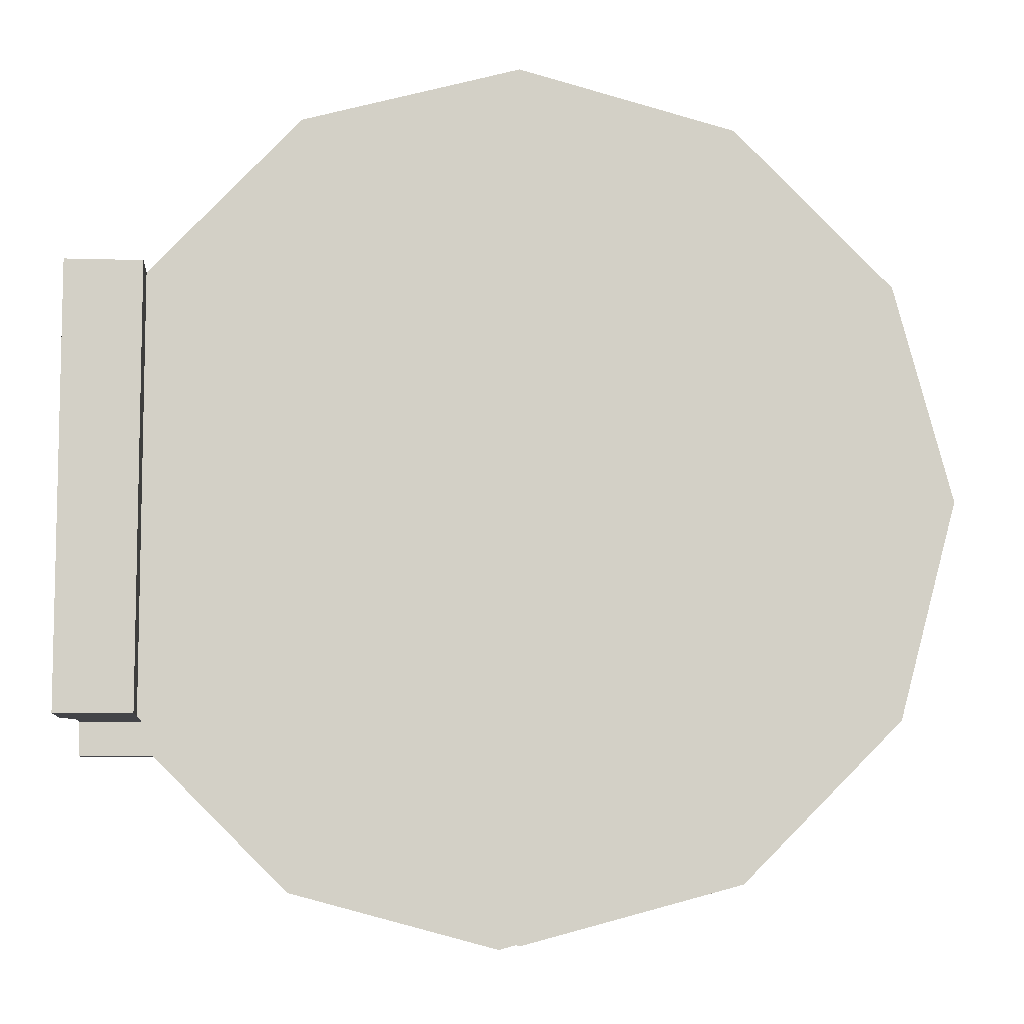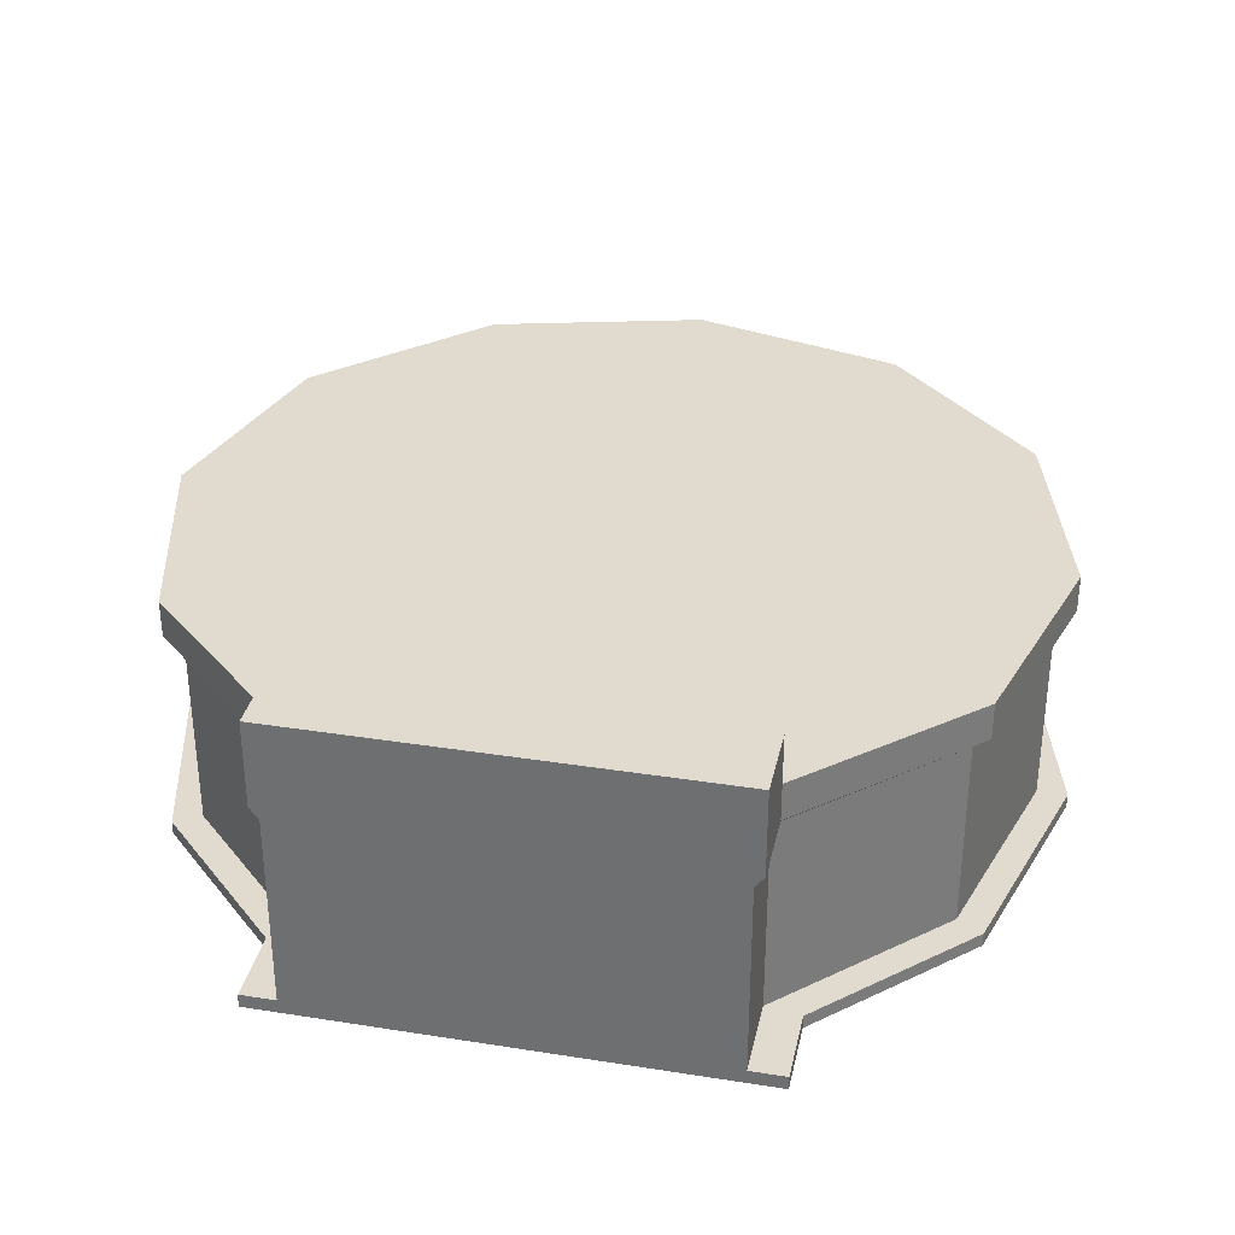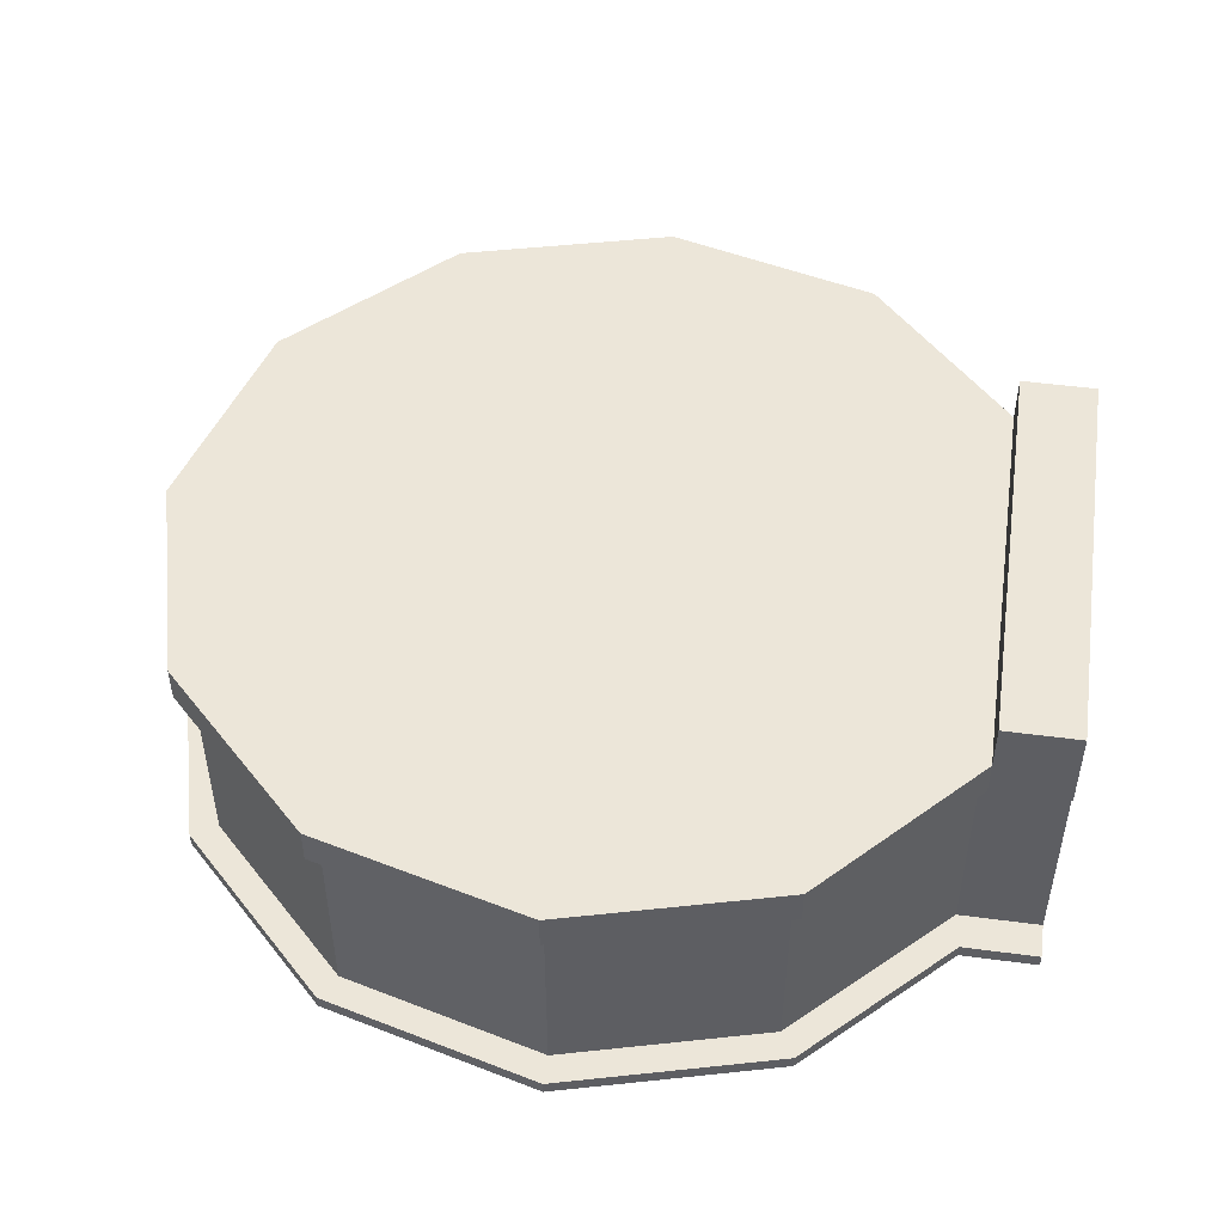
<metadata>
{"format":"obj","ext":"obj","renderer":"f3d","projection":"perspective","resolution":1024,"background":"white","views":[{"elev":-8.2,"azim":175.0,"up":"+Z"},{"elev":33.5,"azim":102.2,"up":"+Y"},{"elev":49.5,"azim":8.3,"up":"+Y"}]}
</metadata>
<code>
g SM_Props_StripClub_Stage_02
v -4.578e-07 0.7909 0.5492
v -4.578e-07 0.7909 -0.4864
v -4.578e-07 0.7909 -0.5492
v -4.578e-07 0.7909 0.4864
v -4.578e-07 0.7909 0.4237
v -4.578e-07 0.7909 0.5492
v -4.578e-07 0.7909 -0.4237
v -4.578e-07 0.7909 -0.4864
v -4.578e-07 0.7909 0.5492
v -4.578e-07 0.7909 0.4237
v -4.578e-07 0.7909 -0.4237
v -0.2089 0.03559 -0.526
v -0.2089 0.5402 -0.526
v -0.5939 0.5402 -0.911
v -0.5939 0.03559 -0.911
v -0.5939 0.03559 -0.911
v -0.5939 0.5402 -0.911
v -1.12 0.5402 -1.052
v -1.12 0.03559 -1.052
v -1.12 0.03559 -1.052
v -1.12 0.5402 -1.052
v -1.646 0.5402 -0.911
v -1.646 0.03559 -0.911
v -1.646 0.03559 -0.911
v -1.646 0.5402 -0.911
v -2.031 0.5402 -0.526
v -2.031 0.03559 -0.526
v -2.031 0.03559 -0.526
v -2.031 0.5402 -0.526
v -2.172 0.5402 0
v -2.172 0.03559 0
v -1.297 0.6643 -0.1021
v -1.12 0.6643 0
v -1.324 0.6643 0
v -1.222 0.6643 -0.1769
v -1.12 0.6643 -0.2043
v -1.018 0.6643 -0.1769
v -0.943 0.6643 -0.1021
v -0.9156 0.6643 0
v -2.071 0.6643 -0.5492
v -2.153 0.6643 0
v -2.218 0.6643 0
v -2.015 0.6643 -0.5165
v -1.669 0.6643 -0.9512
v -1.636 0.6643 -0.8947
v -1.12 0.6643 -1.098
v -1.12 0.6643 -1.033
v -0.5707 0.6643 -0.9512
v -0.6033 0.6643 -0.8947
v -0.1915 0.6643 -0.5492
v -0.2252 0.6643 -0.5165
v -0.1915 0.6643 -0.4864
v -2.015 0.6643 -0.5165
v -2.088 0.6643 0
v -2.153 0.6643 0
v -1.958 0.6643 -0.4839
v -1.636 0.6643 -0.8947
v -1.604 0.6643 -0.8381
v -1.12 0.6643 -1.033
v -1.12 0.6643 -0.9677
v -0.6033 0.6643 -0.8947
v -0.636 0.6643 -0.8381
v -0.2252 0.6643 -0.5165
v -0.2818 0.6643 -0.4839
v -1.958 0.6643 -0.4839
v -1.365 0.6643 0
v -2.088 0.6643 0
v -1.333 0.6643 -0.1228
v -1.604 0.6643 -0.8381
v -1.243 0.6643 -0.2127
v -1.12 0.6643 -0.9677
v -1.12 0.6643 -0.2456
v -0.636 0.6643 -0.8381
v -0.9971 0.6643 -0.2127
v -0.9072 0.6643 -0.1228
v -0.636 0.6643 0
v -0.8743 0.6643 0
v -0.2818 0.6643 -0.4839
v -0.1915 0.6643 -0.4237
v -0.1915 0.6643 0.4237
v -1.333 0.6643 -0.1228
v -1.324 0.6643 0
v -1.365 0.6643 0
v -1.297 0.6643 -0.1021
v -1.243 0.6643 -0.2127
v -1.222 0.6643 -0.1769
v -1.12 0.6643 -0.2456
v -1.12 0.6643 -0.2043
v -0.9971 0.6643 -0.2127
v -1.018 0.6643 -0.1769
v -0.9072 0.6643 -0.1228
v -0.943 0.6643 -0.1021
v -0.8743 0.6643 0
v -0.9156 0.6643 0
v -2.071 0.5692 -0.5492
v -2.071 0.6643 -0.5492
v -2.218 0.6643 0
v -2.218 0.5692 0
v -1.669 0.5692 -0.9512
v -1.669 0.6643 -0.9512
v -2.071 0.6643 -0.5492
v -2.071 0.5692 -0.5492
v -1.12 0.5692 -1.098
v -1.12 0.6643 -1.098
v -1.669 0.6643 -0.9512
v -1.669 0.5692 -0.9512
v -0.5707 0.5692 -0.9512
v -0.5707 0.6643 -0.9512
v -1.12 0.6643 -1.098
v -1.12 0.5692 -1.098
v -0.1915 0.5692 -0.5492
v -0.1915 0.6643 -0.5492
v -0.5707 0.6643 -0.9512
v -0.5707 0.5692 -0.9512
v -2.031 0.5402 -0.526
v -2.071 0.5692 -0.5492
v -2.218 0.5692 0
v -2.172 0.5402 0
v -1.646 0.5402 -0.911
v -1.669 0.5692 -0.9512
v -2.071 0.5692 -0.5492
v -2.031 0.5402 -0.526
v -1.12 0.5402 -1.052
v -1.12 0.5692 -1.098
v -1.669 0.5692 -0.9512
v -1.646 0.5402 -0.911
v -0.5939 0.5402 -0.911
v -0.5707 0.5692 -0.9512
v -1.12 0.5692 -1.098
v -1.12 0.5402 -1.052
v -0.2089 0.5402 -0.526
v -0.1915 0.5692 -0.5492
v -0.5707 0.5692 -0.9512
v -0.5939 0.5402 -0.911
v -0.5939 0.03559 -0.911
v -0.5557 0.03559 -0.9771
v -0.1955 0.03559 -0.6173
v -0.2089 0.03559 -0.526
v -1.12 0.03559 -1.052
v -1.12 0.03559 -1.128
v -0.5557 0.03559 -0.9771
v -0.5939 0.03559 -0.911
v -1.646 0.03559 -0.911
v -1.684 0.03559 -0.9771
v -1.12 0.03559 -1.128
v -1.12 0.03559 -1.052
v -2.031 0.03559 -0.526
v -2.097 0.03559 -0.5641
v -1.684 0.03559 -0.9771
v -1.646 0.03559 -0.911
v -2.172 0.03559 0
v -2.248 0.03559 0
v -2.097 0.03559 -0.5641
v -2.031 0.03559 -0.526
v -0.5557 0.03559 -0.9771
v -0.5557 0 -0.9771
v -0.1955 0 -0.6173
v -0.1955 0.03559 -0.6173
v -1.12 0.03559 -1.128
v -1.12 0 -1.128
v -0.5557 0 -0.9771
v -0.5557 0.03559 -0.9771
v -1.684 0.03559 -0.9771
v -1.684 0 -0.9771
v -1.12 0 -1.128
v -1.12 0.03559 -1.128
v -2.097 0.03559 -0.5641
v -2.097 0 -0.5641
v -1.684 0 -0.9771
v -1.684 0.03559 -0.9771
v -2.248 0.03559 0
v -2.248 0 0
v -2.097 0 -0.5641
v -2.097 0.03559 -0.5641
v -0.2089 0.5402 -0.526
v -0.2089 0.03559 -0.526
v -4.578e-07 0.03559 -0.526
v -4.578e-07 0.5402 -0.526
v -0.2089 0.03559 -0.526
v -0.1955 0.03559 -0.6173
v -4.578e-07 0.03559 -0.6173
v -4.578e-07 0.03559 -0.526
v -0.1955 0.03559 -0.6173
v -0.1955 0 -0.6173
v -4.578e-07 0 -0.6173
v -4.578e-07 0.03559 -0.6173
v -0.2089 0.5402 -0.526
v -4.578e-07 0.5402 -0.526
v -4.578e-07 0.5692 -0.5492
v -0.1915 0.5692 -0.5492
v -0.1915 0.5692 -0.5492
v -4.578e-07 0.5692 -0.5492
v -4.578e-07 0.6643 -0.5492
v -0.1915 0.6643 -0.5492
v -0.1915 0.7276 -0.5492
v -4.578e-07 0.7276 -0.5492
v -0.1915 0.7909 -0.5492
v -4.578e-07 0.7909 -0.5492
v -0.1915 0.7909 -0.5492
v -4.578e-07 0.7909 -0.5492
v -4.578e-07 0.7909 -0.4864
v -0.1915 0.7909 -0.4864
v -0.1915 0.7276 -0.5492
v -0.1915 0.7909 -0.5492
v -0.1915 0.7909 -0.4864
v -0.1915 0.7276 -0.4864
v -0.2818 0.6643 -0.4839
v -0.2252 0.6643 -0.5165
v -0.1915 0.6643 -0.4864
v -0.1915 0.6643 -0.4237
v -0.1915 0.7909 -0.4864
v -0.1915 0.7909 -0.4237
v -0.1915 0.7276 -0.4237
v -0.1915 0.7276 -0.4864
v -4.578e-07 0.7909 -0.4864
v -4.578e-07 0.7909 -0.4237
v -0.1915 0.7909 -0.4237
v -0.1915 0.7909 -0.4864
v -0.1915 0.7909 0.4237
v -0.1915 0.7276 0.4237
v -0.1915 0.7276 -0.4237
v -0.1915 0.7909 -0.4237
v -4.578e-07 0.7909 0.4237
v -0.1915 0.7909 0.4237
v -0.1915 0.7909 -0.4237
v -4.578e-07 0.7909 -0.4237
v -0.2089 0.03559 0.526
v -0.5939 0.03559 0.911
v -0.5939 0.5402 0.911
v -0.2089 0.5402 0.526
v -0.5939 0.03559 0.911
v -1.12 0.03559 1.052
v -1.12 0.5402 1.052
v -0.5939 0.5402 0.911
v -1.12 0.03559 1.052
v -1.646 0.03559 0.911
v -1.646 0.5402 0.911
v -1.12 0.5402 1.052
v -1.646 0.03559 0.911
v -2.031 0.03559 0.526
v -2.031 0.5402 0.526
v -1.646 0.5402 0.911
v -2.031 0.03559 0.526
v -2.172 0.03559 0
v -2.172 0.5402 0
v -2.031 0.5402 0.526
v -1.297 0.6643 0.1021
v -1.324 0.6643 0
v -1.12 0.6643 0
v -1.222 0.6643 0.1769
v -1.12 0.6643 0.2043
v -1.018 0.6643 0.1769
v -0.943 0.6643 0.1021
v -0.9156 0.6643 0
v -2.071 0.6643 0.5492
v -2.218 0.6643 0
v -2.153 0.6643 0
v -2.015 0.6643 0.5165
v -1.669 0.6643 0.9512
v -1.636 0.6643 0.8947
v -1.12 0.6643 1.098
v -1.12 0.6643 1.033
v -0.5707 0.6643 0.9512
v -0.6033 0.6643 0.8947
v -0.1915 0.6643 0.5492
v -0.2252 0.6643 0.5165
v -0.1915 0.6643 0.4864
v -2.015 0.6643 0.5165
v -2.153 0.6643 0
v -2.088 0.6643 0
v -1.958 0.6643 0.4839
v -1.636 0.6643 0.8947
v -1.604 0.6643 0.8381
v -1.12 0.6643 1.033
v -1.12 0.6643 0.9677
v -0.6033 0.6643 0.8947
v -0.636 0.6643 0.8381
v -0.2252 0.6643 0.5165
v -0.2818 0.6643 0.4839
v -1.958 0.6643 0.4839
v -2.088 0.6643 0
v -1.365 0.6643 0
v -1.333 0.6643 0.1228
v -1.604 0.6643 0.8381
v -1.243 0.6643 0.2127
v -1.12 0.6643 0.9677
v -1.12 0.6643 0.2456
v -0.636 0.6643 0.8381
v -0.9971 0.6643 0.2127
v -0.9072 0.6643 0.1228
v -0.636 0.6643 0
v -0.8743 0.6643 0
v -0.2818 0.6643 0.4839
v -0.1915 0.6643 0.4237
v -1.333 0.6643 0.1228
v -1.365 0.6643 0
v -1.324 0.6643 0
v -1.297 0.6643 0.1021
v -1.243 0.6643 0.2127
v -1.222 0.6643 0.1769
v -1.12 0.6643 0.2456
v -1.12 0.6643 0.2043
v -0.9971 0.6643 0.2127
v -1.018 0.6643 0.1769
v -0.9072 0.6643 0.1228
v -0.943 0.6643 0.1021
v -0.8743 0.6643 0
v -0.9156 0.6643 0
v -2.071 0.5692 0.5492
v -2.218 0.5692 0
v -2.218 0.6643 0
v -2.071 0.6643 0.5492
v -1.669 0.5692 0.9512
v -2.071 0.5692 0.5492
v -2.071 0.6643 0.5492
v -1.669 0.6643 0.9512
v -1.12 0.6643 1.098
v -1.12 0.5692 1.098
v -1.541 0.5692 0.9854
v -1.669 0.6643 0.9512
v -1.669 0.5692 0.9512
v -0.5707 0.5692 0.9512
v -1.12 0.5692 1.098
v -1.12 0.6643 1.098
v -0.5707 0.6643 0.9512
v -0.1915 0.5692 0.5492
v -0.5707 0.5692 0.9512
v -0.5707 0.6643 0.9512
v -0.1915 0.6643 0.5492
v -2.031 0.5402 0.526
v -2.172 0.5402 0
v -2.218 0.5692 0
v -2.071 0.5692 0.5492
v -1.646 0.5402 0.911
v -2.031 0.5402 0.526
v -2.071 0.5692 0.5492
v -1.669 0.5692 0.9512
v -1.12 0.5402 1.052
v -1.646 0.5402 0.911
v -1.669 0.5692 0.9512
v -1.541 0.5692 0.9854
v -1.12 0.5692 1.098
v -0.5939 0.5402 0.911
v -1.12 0.5402 1.052
v -1.12 0.5692 1.098
v -0.5707 0.5692 0.9512
v -0.2089 0.5402 0.526
v -0.5939 0.5402 0.911
v -0.5707 0.5692 0.9512
v -0.1915 0.5692 0.5492
v -0.5939 0.03559 0.911
v -0.2089 0.03559 0.526
v -0.1955 0.03559 0.6173
v -0.5557 0.03559 0.9771
v -1.12 0.03559 1.052
v -0.5939 0.03559 0.911
v -0.5557 0.03559 0.9771
v -1.12 0.03559 1.128
v -1.646 0.03559 0.911
v -1.12 0.03559 1.052
v -1.12 0.03559 1.128
v -1.684 0.03559 0.9771
v -2.031 0.03559 0.526
v -1.646 0.03559 0.911
v -1.684 0.03559 0.9771
v -2.097 0.03559 0.5641
v -2.172 0.03559 0
v -2.031 0.03559 0.526
v -2.097 0.03559 0.5641
v -2.248 0.03559 0
v -0.5557 0.03559 0.9771
v -0.1955 0.03559 0.6173
v -0.1955 0 0.6173
v -0.5557 0 0.9771
v -1.12 0.03559 1.128
v -0.5557 0.03559 0.9771
v -0.5557 0 0.9771
v -1.12 0 1.128
v -1.684 0.03559 0.9771
v -1.12 0.03559 1.128
v -1.12 0 1.128
v -1.684 0 0.9771
v -2.097 0.03559 0.5641
v -1.684 0.03559 0.9771
v -1.684 0 0.9771
v -2.097 0 0.5641
v -2.248 0.03559 0
v -2.097 0.03559 0.5641
v -2.097 0 0.5641
v -2.248 0 0
v -0.2089 0.5402 0.526
v -4.578e-07 0.5402 0.526
v -4.578e-07 0.03559 0.526
v -0.2089 0.03559 0.526
v -0.2089 0.03559 0.526
v -4.578e-07 0.03559 0.526
v -4.578e-07 0.03559 0.6173
v -0.1955 0.03559 0.6173
v -0.1955 0.03559 0.6173
v -4.578e-07 0.03559 0.6173
v -4.578e-07 0 0.6173
v -0.1955 0 0.6173
v -0.2089 0.5402 0.526
v -0.1915 0.5692 0.5492
v -4.578e-07 0.5692 0.5492
v -4.578e-07 0.5402 0.526
v -0.1915 0.5692 0.5492
v -0.1915 0.6643 0.5492
v -4.578e-07 0.6643 0.5492
v -4.578e-07 0.5692 0.5492
v -0.1915 0.7909 0.5492
v -0.1915 0.7909 0.4864
v -4.578e-07 0.7909 0.4864
v -4.578e-07 0.7909 0.5492
v -0.1915 0.7276 0.4864
v -0.1915 0.7909 0.4864
v -0.1915 0.7909 0.5492
v -0.1915 0.7276 0.5492
v -0.1915 0.7276 0.5492
v -0.1915 0.7909 0.5492
v -4.578e-07 0.7909 0.5492
v -4.578e-07 0.7276 0.5492
v -0.2818 0.6643 0.4839
v -0.1915 0.6643 0.4237
v -0.1915 0.6643 0.4864
v -0.2252 0.6643 0.5165
v -0.1915 0.7909 0.4864
v -0.1915 0.7276 0.4864
v -0.1915 0.7276 0.4237
v -0.1915 0.7909 0.4237
v -4.578e-07 0.7909 0.4864
v -0.1915 0.7909 0.4864
v -0.1915 0.7909 0.4237
v -4.578e-07 0.7909 0.4237
v -0.1915 0.6643 -0.5492
v -0.1915 0.7276 -0.5492
v -0.1915 0.7276 -0.4864
v -0.1915 0.6643 -0.4864
v -0.1915 0.7276 -0.4237
v -0.1915 0.6643 -0.4237
v -0.1915 0.6643 0.4237
v -0.1915 0.7276 0.4237
v -0.1915 0.7276 0.4864
v -0.1915 0.6643 0.4864
v -0.1915 0.6643 0.5492
v -0.1915 0.7276 0.5492
v -4.578e-07 0.6643 0.5492
v -0.1915 0.6643 0.5492
v -0.1915 0.7276 0.5492
v -4.578e-07 0.7276 0.5492
v -4.578e-07 0.5402 -0.526
v -4.578e-07 0.03559 -0.526
v -4.578e-07 0.03559 0.526
v -4.578e-07 0.5402 0.526
v -4.578e-07 0 0.6173
v -4.578e-07 0 -0.6173
v -0.1955 0 -0.6173
v -2.097 0 -0.5641
v -2.248 0 0
v -1.684 0 -0.9771
v -0.5557 0 -0.9771
v -1.12 0 -1.128
v -2.248 0 0
v -2.097 0 0.5641
v -4.578e-07 0 0.6173
v -0.1955 0 0.6173
v -1.684 0 0.9771
v -0.5557 0 0.9771
v -1.12 0 1.128
v -4.578e-07 0.03559 -0.526
v -4.578e-07 0.03559 -0.6173
v -4.578e-07 0 -0.6173
v -4.578e-07 0 0.6173
v -4.578e-07 0.03559 0.526
v -4.578e-07 0.03559 0.6173
v -4.578e-07 0.7276 -0.5492
v -4.578e-07 0.6643 -0.5492
v -4.578e-07 0.6643 0.5492
v -4.578e-07 0.7276 0.5492
v -4.578e-07 0.5692 -0.5492
v -4.578e-07 0.5402 -0.526
v -4.578e-07 0.5402 0.526
v -4.578e-07 0.5692 0.5492
v -4.578e-07 0.6643 -0.5492
v -4.578e-07 0.6643 0.5492
v -4.578e-07 0.7909 -0.5492
v -4.578e-07 0.7276 -0.5492
v -4.578e-07 0.7276 0.5492
v -4.578e-07 0.7909 0.5492
g SM_Props_StripClub_Stage_02_0
f 3 2 1
f 5 4 1
f 8 7 6
f 11 10 9
f 14 13 12
f 15 14 12
f 18 17 16
f 19 18 16
f 22 21 20
f 23 22 20
f 26 25 24
f 27 26 24
f 30 29 28
f 31 30 28
f 34 33 32
f 32 33 35
f 35 33 36
f 36 33 37
f 37 33 38
f 38 33 39
f 42 41 40
f 41 43 40
f 40 43 44
f 43 45 44
f 44 45 46
f 45 47 46
f 46 47 48
f 47 49 48
f 48 49 50
f 49 51 50
f 52 50 51
f 55 54 53
f 54 56 53
f 53 56 57
f 56 58 57
f 57 58 59
f 58 60 59
f 59 60 61
f 60 62 61
f 61 62 63
f 62 64 63
f 67 66 65
f 66 68 65
f 65 68 69
f 68 70 69
f 69 70 71
f 70 72 71
f 71 72 73
f 72 74 73
f 74 75 73
f 73 75 76
f 75 77 76
f 73 76 78
f 76 79 78
f 76 80 79
f 83 82 81
f 82 84 81
f 81 84 85
f 84 86 85
f 85 86 87
f 86 88 87
f 87 88 89
f 88 90 89
f 89 90 91
f 90 92 91
f 91 92 93
f 92 94 93
f 97 96 95
f 98 97 95
f 101 100 99
f 102 101 99
f 105 104 103
f 106 105 103
f 109 108 107
f 110 109 107
f 113 112 111
f 114 113 111
f 117 116 115
f 118 117 115
f 121 120 119
f 122 121 119
f 125 124 123
f 126 125 123
f 129 128 127
f 130 129 127
f 133 132 131
f 134 133 131
f 137 136 135
f 138 137 135
f 141 140 139
f 142 141 139
f 145 144 143
f 146 145 143
f 149 148 147
f 150 149 147
f 153 152 151
f 154 153 151
f 157 156 155
f 158 157 155
f 161 160 159
f 162 161 159
f 165 164 163
f 166 165 163
f 169 168 167
f 170 169 167
f 173 172 171
f 174 173 171
f 177 176 175
f 178 177 175
f 181 180 179
f 182 181 179
f 185 184 183
f 186 185 183
f 189 188 187
f 190 189 187
f 193 192 191
f 194 193 191
f 194 195 193
f 195 196 193
f 195 197 196
f 197 198 196
f 201 200 199
f 202 201 199
f 205 204 203
f 206 205 203
f 209 208 207
f 210 209 207
f 213 212 211
f 214 213 211
f 217 216 215
f 218 217 215
f 221 220 219
f 222 221 219
f 225 224 223
f 226 225 223
f 229 228 227
f 230 229 227
f 233 232 231
f 234 233 231
f 237 236 235
f 238 237 235
f 241 240 239
f 242 241 239
f 245 244 243
f 246 245 243
f 249 248 247
f 249 247 250
f 249 250 251
f 249 251 252
f 249 252 253
f 249 253 254
f 257 256 255
f 258 257 255
f 258 255 259
f 260 258 259
f 260 259 261
f 262 260 261
f 262 261 263
f 264 262 263
f 264 263 265
f 266 264 265
f 265 267 266
f 270 269 268
f 271 270 268
f 271 268 272
f 273 271 272
f 273 272 274
f 275 273 274
f 275 274 276
f 277 275 276
f 277 276 278
f 279 277 278
f 282 281 280
f 283 282 280
f 283 280 284
f 285 283 284
f 285 284 286
f 287 285 286
f 287 286 288
f 289 287 288
f 290 289 288
f 290 288 291
f 292 290 291
f 291 288 293
f 294 291 293
f 297 296 295
f 298 297 295
f 298 295 299
f 300 298 299
f 300 299 301
f 302 300 301
f 302 301 303
f 304 302 303
f 304 303 305
f 306 304 305
f 306 305 307
f 308 306 307
f 311 310 309
f 312 311 309
f 315 314 313
f 316 315 313
f 319 318 317
f 317 320 319
f 320 321 319
f 324 323 322
f 325 324 322
f 328 327 326
f 329 328 326
f 332 331 330
f 333 332 330
f 336 335 334
f 337 336 334
f 340 339 338
f 338 341 340
f 338 342 341
f 345 344 343
f 346 345 343
f 349 348 347
f 350 349 347
f 353 352 351
f 354 353 351
f 357 356 355
f 358 357 355
f 361 360 359
f 362 361 359
f 365 364 363
f 366 365 363
f 369 368 367
f 370 369 367
f 373 372 371
f 374 373 371
f 377 376 375
f 378 377 375
f 381 380 379
f 382 381 379
f 385 384 383
f 386 385 383
f 389 388 387
f 390 389 387
f 393 392 391
f 394 393 391
f 397 396 395
f 398 397 395
f 401 400 399
f 402 401 399
f 405 404 403
f 406 405 403
f 409 408 407
f 410 409 407
f 413 412 411
f 414 413 411
f 417 416 415
f 418 417 415
f 421 420 419
f 422 421 419
f 425 424 423
f 426 425 423
f 429 428 427
f 430 429 427
f 433 432 431
f 434 433 431
f 437 436 435
f 438 437 435
f 437 438 439
f 438 440 439
f 440 441 439
f 441 442 439
f 442 441 443
f 441 444 443
f 443 444 445
f 446 443 445
f 449 448 447
f 450 449 447
f 453 452 451
f 454 453 451
f 457 456 455
f 455 458 457
f 455 459 458
f 457 458 460
f 461 457 460
f 460 462 461
f 465 464 463
f 465 466 464
f 466 467 464
f 466 468 467
f 468 469 467
f 472 471 470
f 473 472 470
f 474 473 470
f 474 475 473
f 478 477 476
f 479 478 476
f 482 481 480
f 483 482 480
f 483 480 484
f 485 483 484
f 488 487 486
f 486 489 488

</code>
